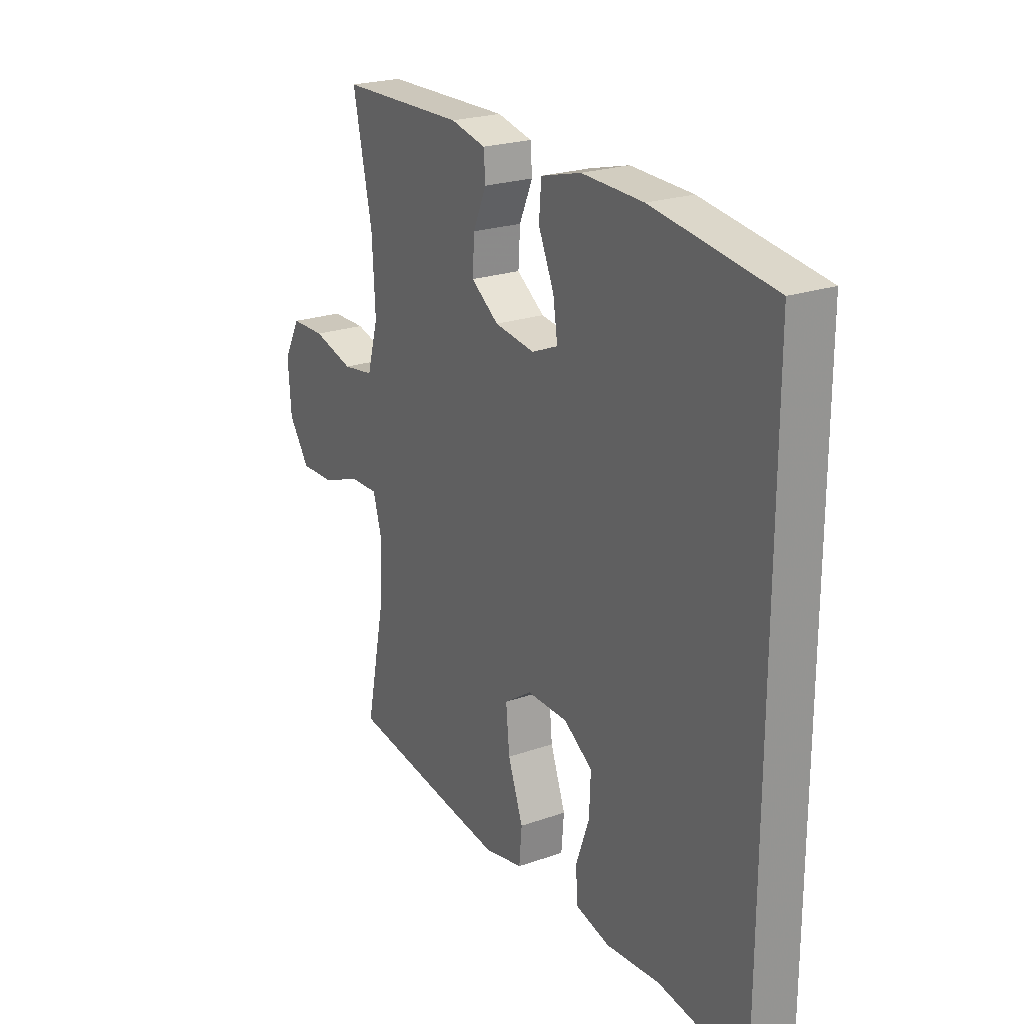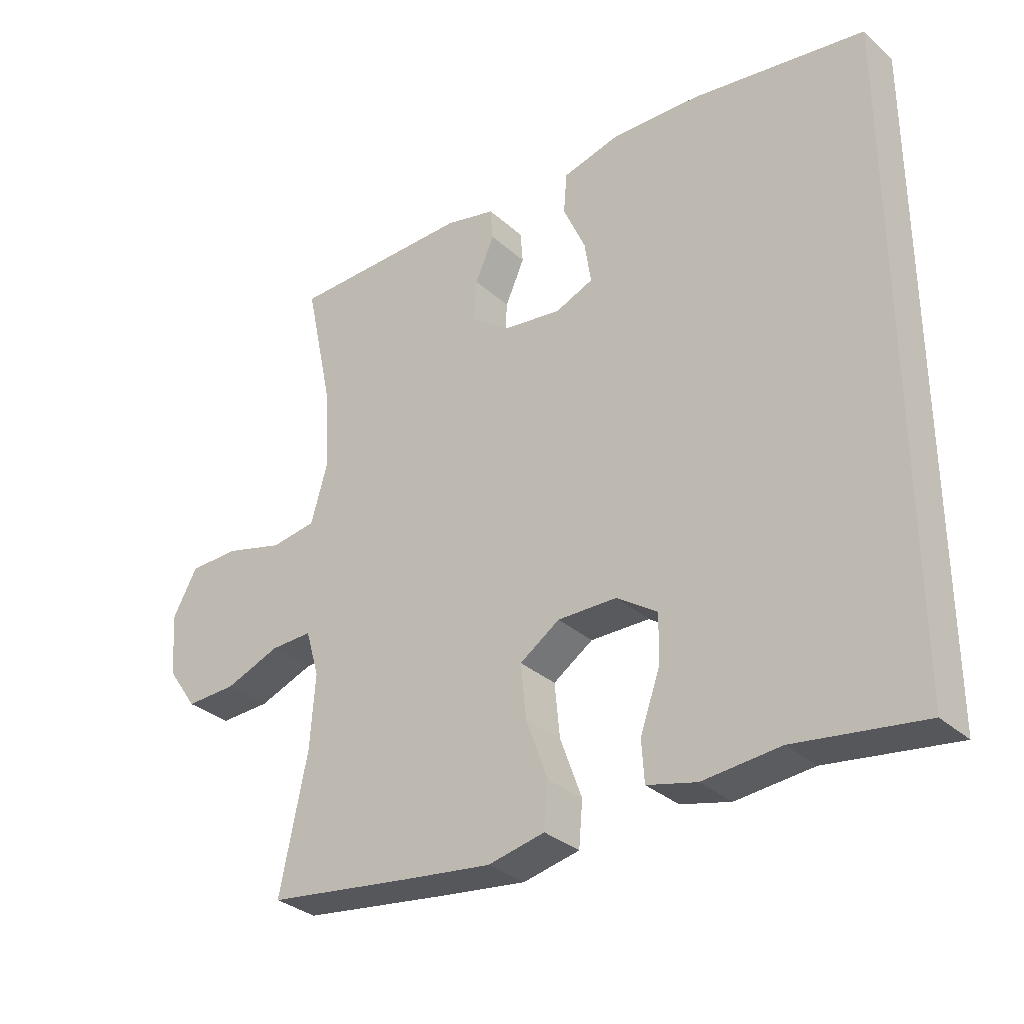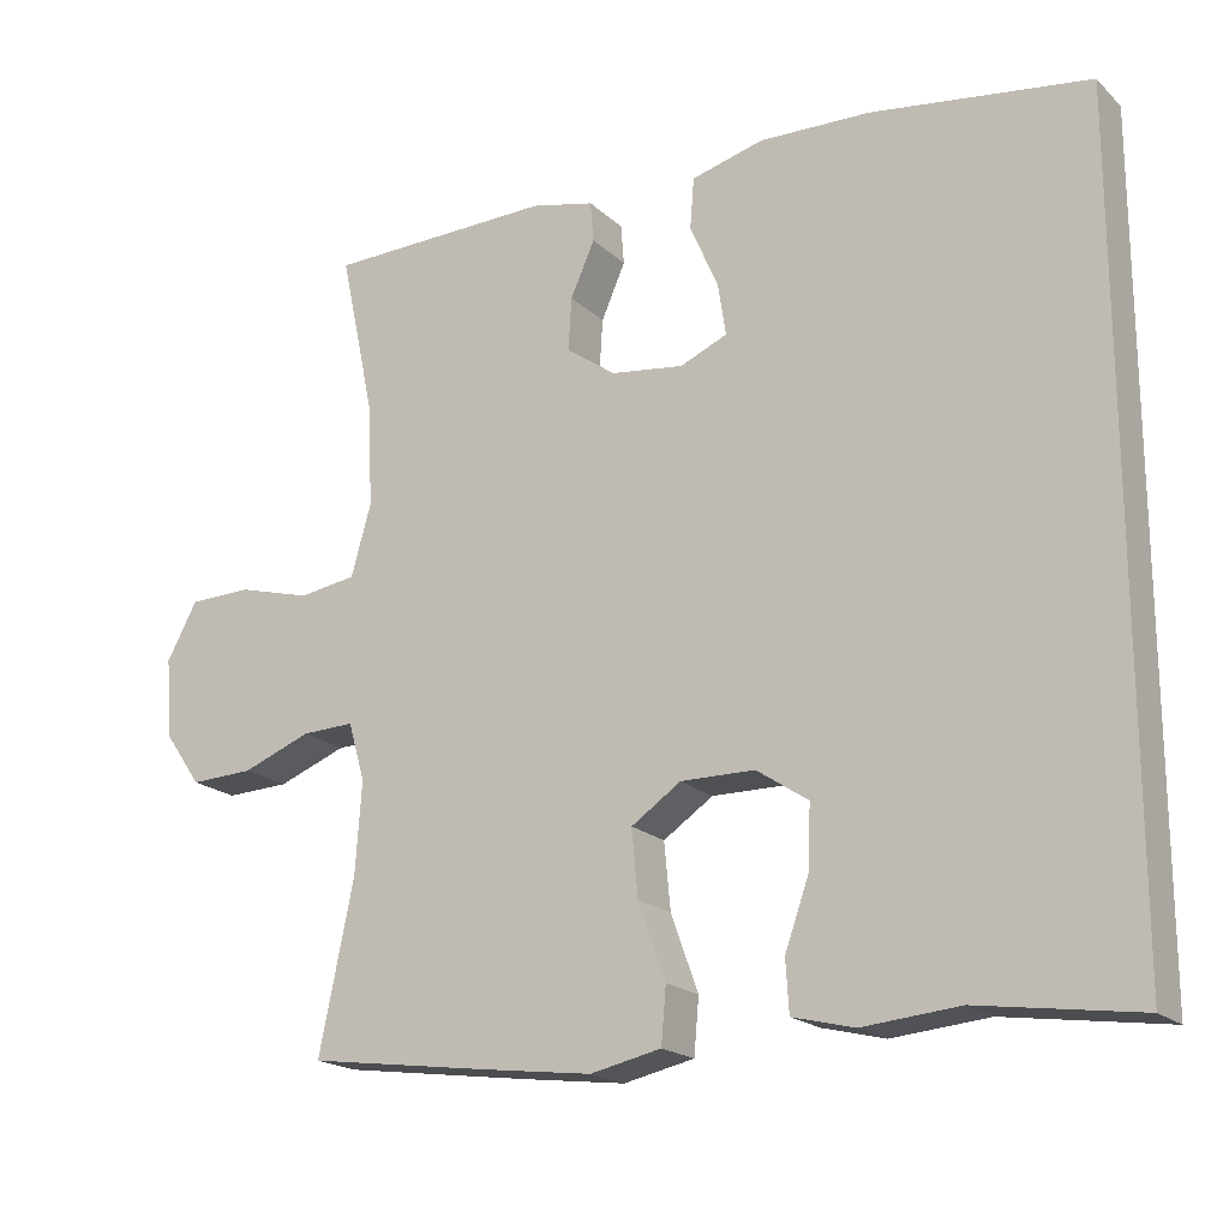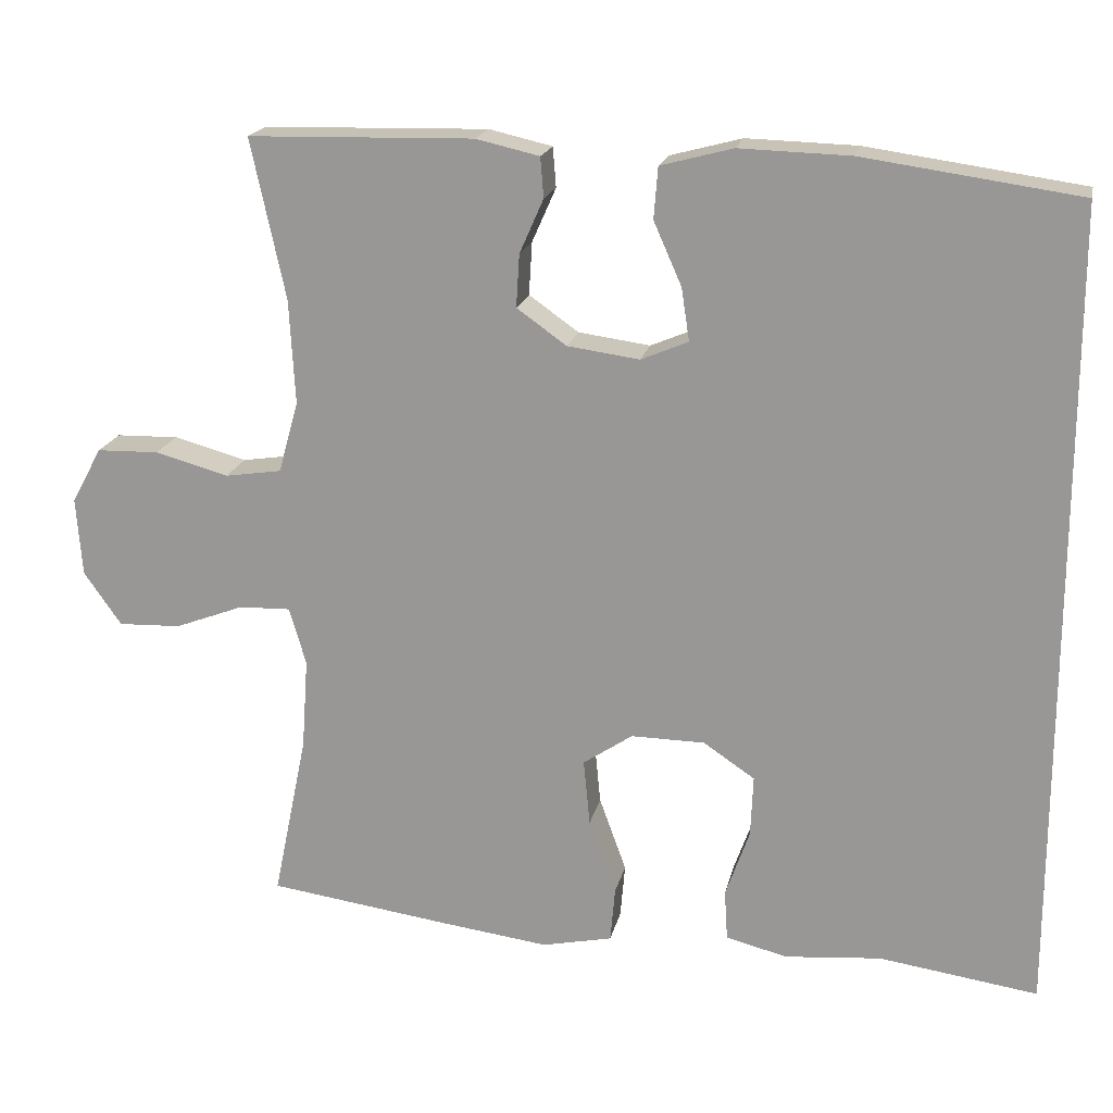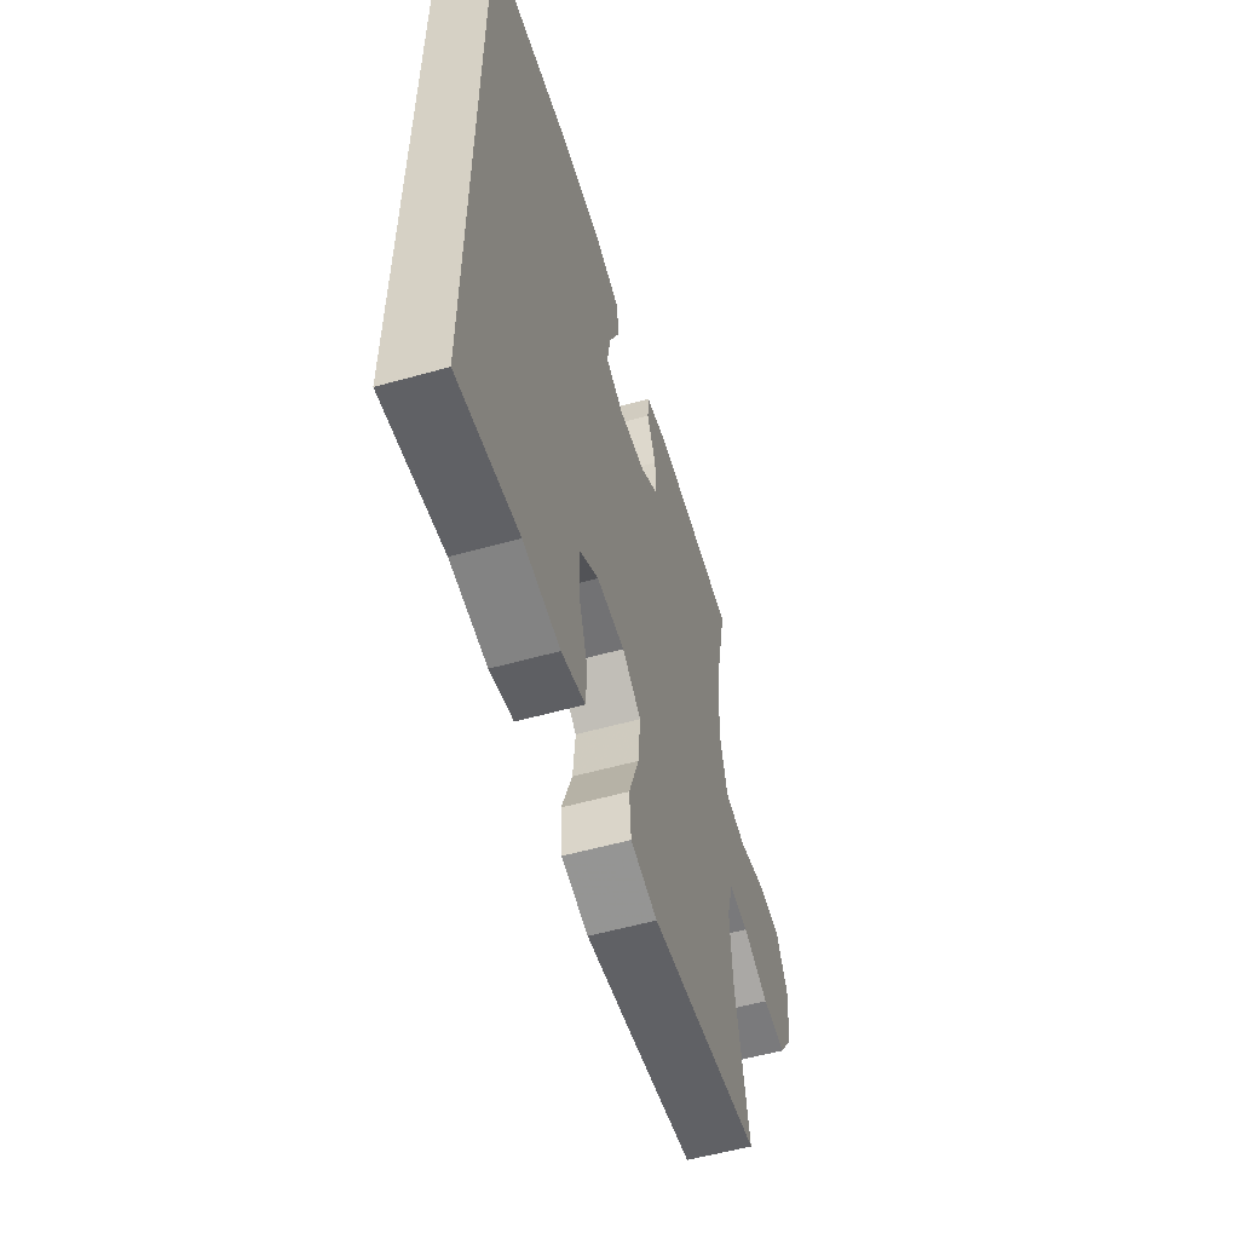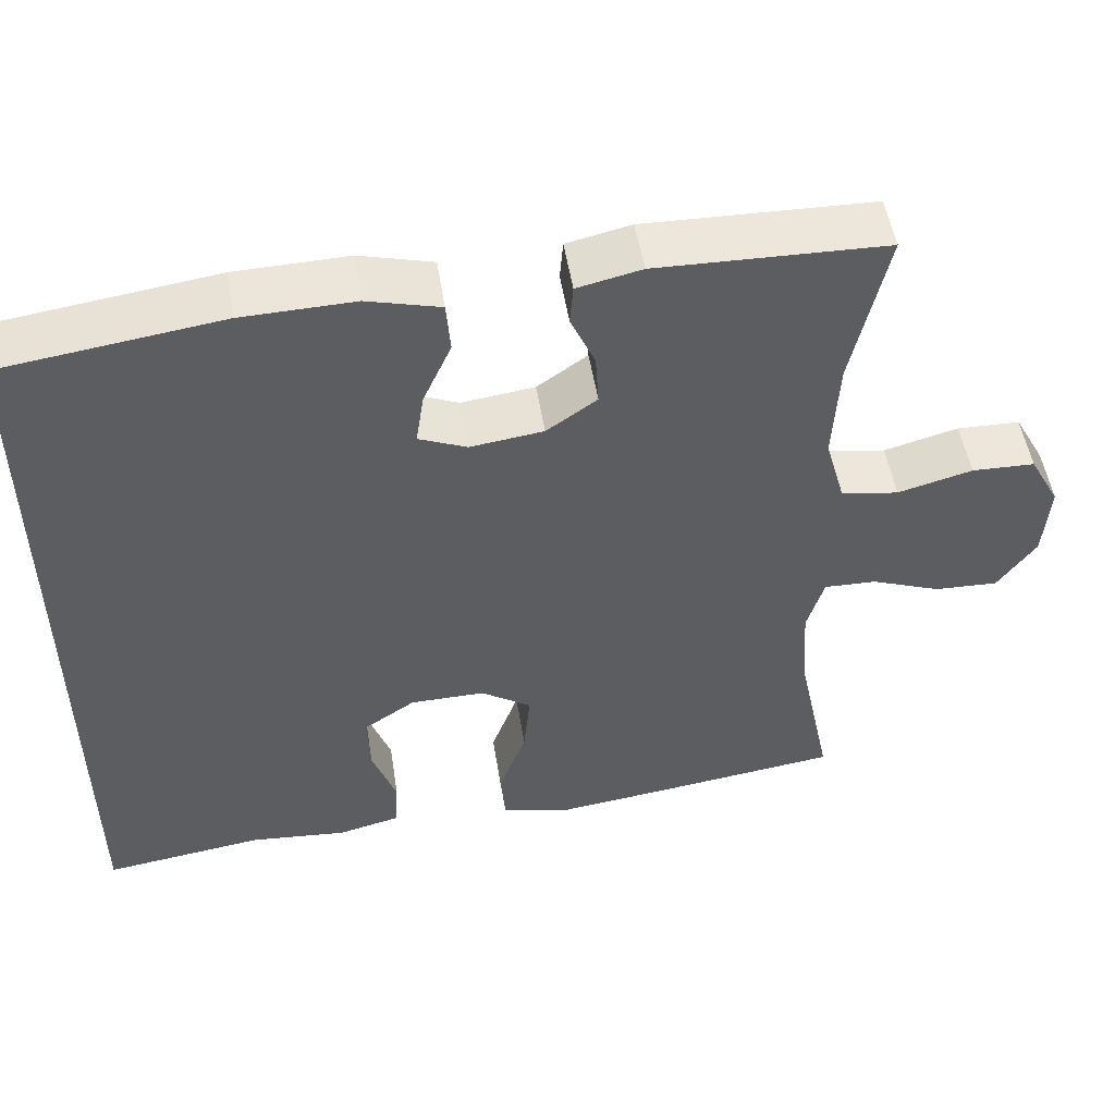
<metadata>
{"format":"obj","ext":"obj","renderer":"f3d","projection":"perspective","resolution":1024,"background":"white","views":[{"elev":23.0,"azim":-120.8,"up":"+Z"},{"elev":-31.9,"azim":-141.0,"up":"+Z"},{"elev":-19.2,"azim":-148.7,"up":"+Z"},{"elev":19.0,"azim":-167.9,"up":"+Z"},{"elev":-56.2,"azim":-73.6,"up":"+Z"},{"elev":51.4,"azim":-9.0,"up":"+Z"}]}
</metadata>
<code>
v 0.5 0.07 0.5
v 0.457 0.07 0.3
v 0.45 0.07 0.169
v 0.475 0.07 0.08
v 0.546 0.07 0.069
v 0.638 0.07 0.094
v 0.716 0.07 0.092
v 0.754 0.07 0.022
v 0.747 0.07 -0.076
v 0.7 0.07 -0.143
v 0.621 0.07 -0.14
v 0.535 0.07 -0.107
v 0.47 0.07 -0.105
v 0.449 0.07 -0.177
v 0.457 0.07 -0.291
v 0.5 0.07 -0.5
v 0.271 0.07 -0.531
v 0.136 0.07 -0.548
v 0.048 0.07 -0.529
v 0.042 0.07 -0.46
v 0.076 0.07 -0.366
v 0.084 0.07 -0.283
v 0.022 0.07 -0.241
v -0.07 0.07 -0.242
v -0.134 0.07 -0.285
v -0.131 0.07 -0.362
v -0.101 0.07 -0.447
v -0.105 0.07 -0.511
v -0.182 0.07 -0.53
v -0.302 0.07 -0.519
v -0.5 0.07 -0.547
v -0.5 0.07 0.465
v -0.23 0.07 0.503
v -0.092 0.07 0.507
v -0.002 0.07 0.483
v 0.003 0.07 0.419
v -0.032 0.07 0.34
v -0.042 0.07 0.274
v 0.017 0.07 0.249
v 0.107 0.07 0.261
v 0.169 0.07 0.305
v 0.165 0.07 0.371
v 0.135 0.07 0.439
v 0.139 0.07 0.489
v 0.218 0.07 0.507
v 0.5 0 0.5
v 0.457 0 0.3
v 0.45 0 0.169
v 0.475 0 0.08
v 0.546 0 0.069
v 0.638 0 0.094
v 0.716 0 0.092
v 0.754 0 0.022
v 0.747 0 -0.076
v 0.7 0 -0.143
v 0.621 0 -0.14
v 0.535 0 -0.107
v 0.47 0 -0.105
v 0.449 0 -0.177
v 0.457 0 -0.291
v 0.5 0 -0.5
v 0.271 0 -0.531
v 0.136 0 -0.548
v 0.048 0 -0.529
v 0.042 0 -0.46
v 0.076 0 -0.366
v 0.084 0 -0.283
v 0.022 0 -0.241
v -0.07 0 -0.242
v -0.134 0 -0.285
v -0.131 0 -0.362
v -0.101 0 -0.447
v -0.105 0 -0.511
v -0.182 0 -0.53
v -0.302 0 -0.519
v -0.5 0 -0.547
v -0.5 0 0.465
v -0.23 0 0.503
v -0.092 0 0.507
v -0.002 0 0.483
v 0.003 0 0.419
v -0.032 0 0.34
v -0.042 0 0.274
v 0.017 0 0.249
v 0.107 0 0.261
v 0.169 0 0.305
v 0.165 0 0.371
v 0.135 0 0.439
v 0.139 0 0.489
v 0.218 0 0.507
f 45 1 2
f 44 45 2
f 43 44 2
f 42 43 2
f 41 42 2 3
f 40 41 3 4
f 39 40 4
f 35 36 37
f 34 35 37
f 33 34 37
f 32 33 37
f 31 32 37
f 30 31 37 38
f 28 29 30
f 27 28 30
f 26 27 30
f 25 26 30
f 25 30 38 39
f 19 20 21
f 18 19 21
f 17 18 21
f 16 17 21
f 15 16 21
f 14 15 21 22
f 13 14 22 23
f 10 11 12
f 9 10 12
f 8 9 12
f 7 8 12
f 6 7 12
f 5 6 12
f 4 5 12 13
f 13 23 24
f 4 13 24
f 39 4 24
f 24 25 39
f 47 46 90
f 47 90 89
f 47 89 88
f 47 88 87
f 48 47 87 86
f 49 48 86 85
f 49 85 84
f 82 81 80
f 82 80 79
f 82 79 78
f 82 78 77
f 82 77 76
f 83 82 76 75
f 75 74 73
f 75 73 72
f 75 72 71
f 75 71 70
f 84 83 75 70
f 66 65 64
f 66 64 63
f 66 63 62
f 66 62 61
f 66 61 60
f 67 66 60 59
f 68 67 59 58
f 57 56 55
f 57 55 54
f 57 54 53
f 57 53 52
f 57 52 51
f 57 51 50
f 58 57 50 49
f 69 68 58
f 69 58 49
f 69 49 84
f 84 70 69
f 1 46 47 2
f 2 47 48 3
f 3 48 49 4
f 4 49 50 5
f 5 50 51 6
f 6 51 52 7
f 7 52 53 8
f 8 53 54 9
f 9 54 55 10
f 10 55 56 11
f 11 56 57 12
f 12 57 58 13
f 13 58 59 14
f 14 59 60 15
f 15 60 61 16
f 16 61 62 17
f 17 62 63 18
f 18 63 64 19
f 19 64 65 20
f 20 65 66 21
f 21 66 67 22
f 22 67 68 23
f 23 68 69 24
f 24 69 70 25
f 25 70 71 26
f 26 71 72 27
f 27 72 73 28
f 28 73 74 29
f 29 74 75 30
f 30 75 76 31
f 31 76 77 32
f 32 77 78 33
f 33 78 79 34
f 34 79 80 35
f 35 80 81 36
f 36 81 82 37
f 37 82 83 38
f 38 83 84 39
f 39 84 85 40
f 40 85 86 41
f 41 86 87 42
f 42 87 88 43
f 43 88 89 44
f 44 89 90 45
f 45 90 46 1

</code>
